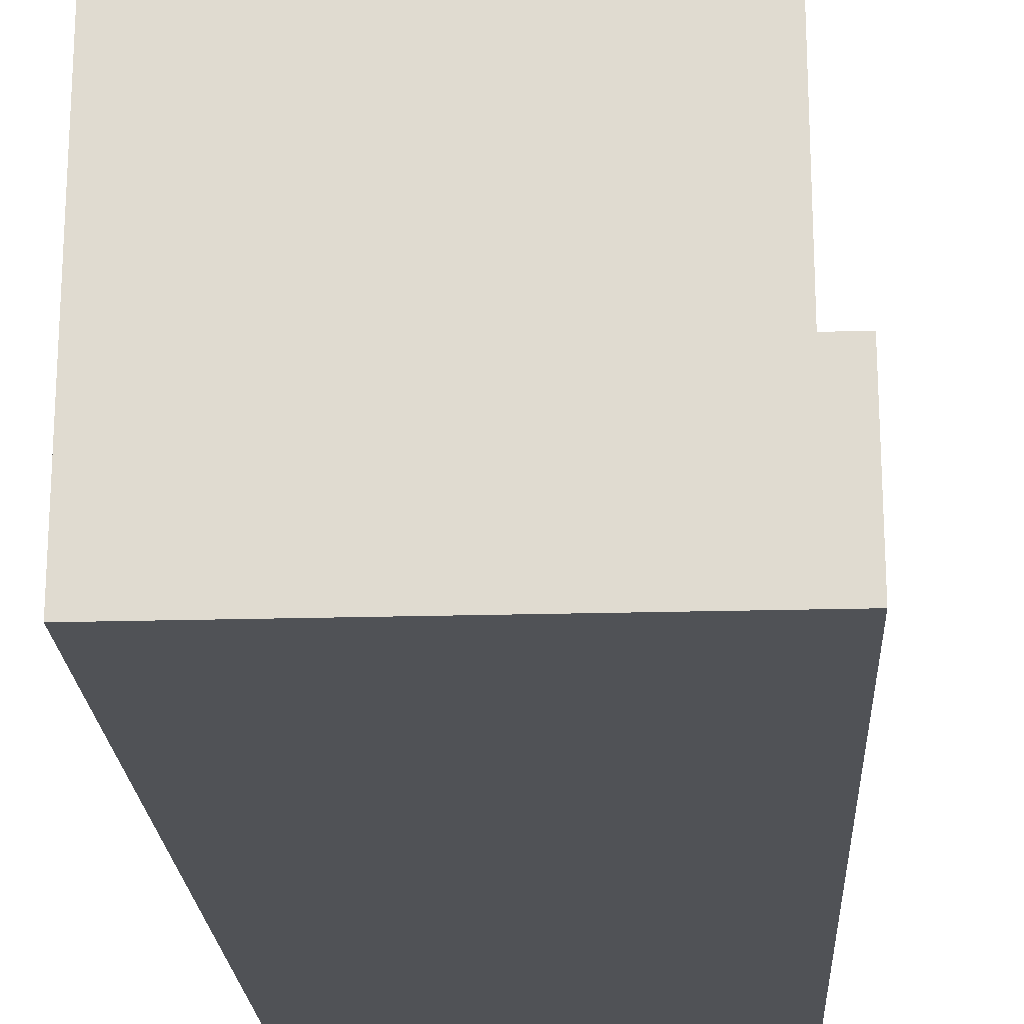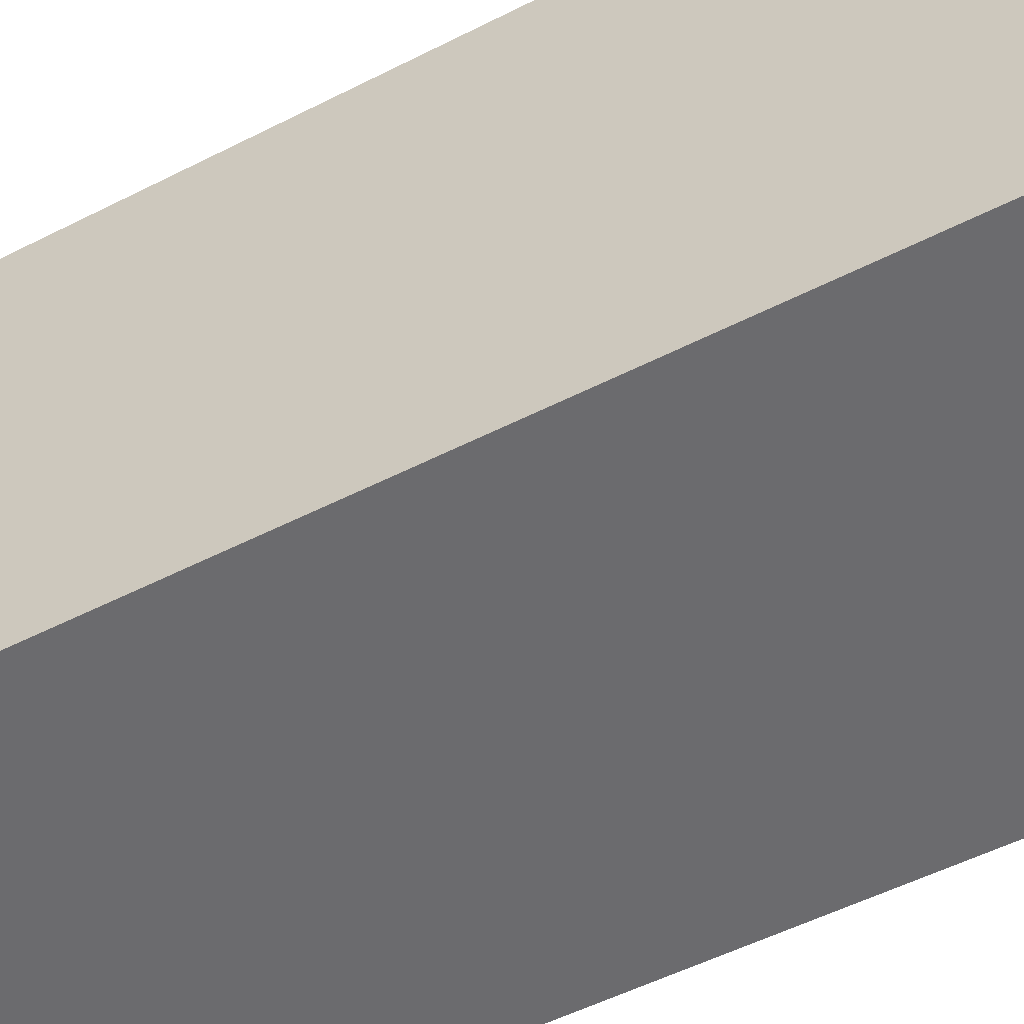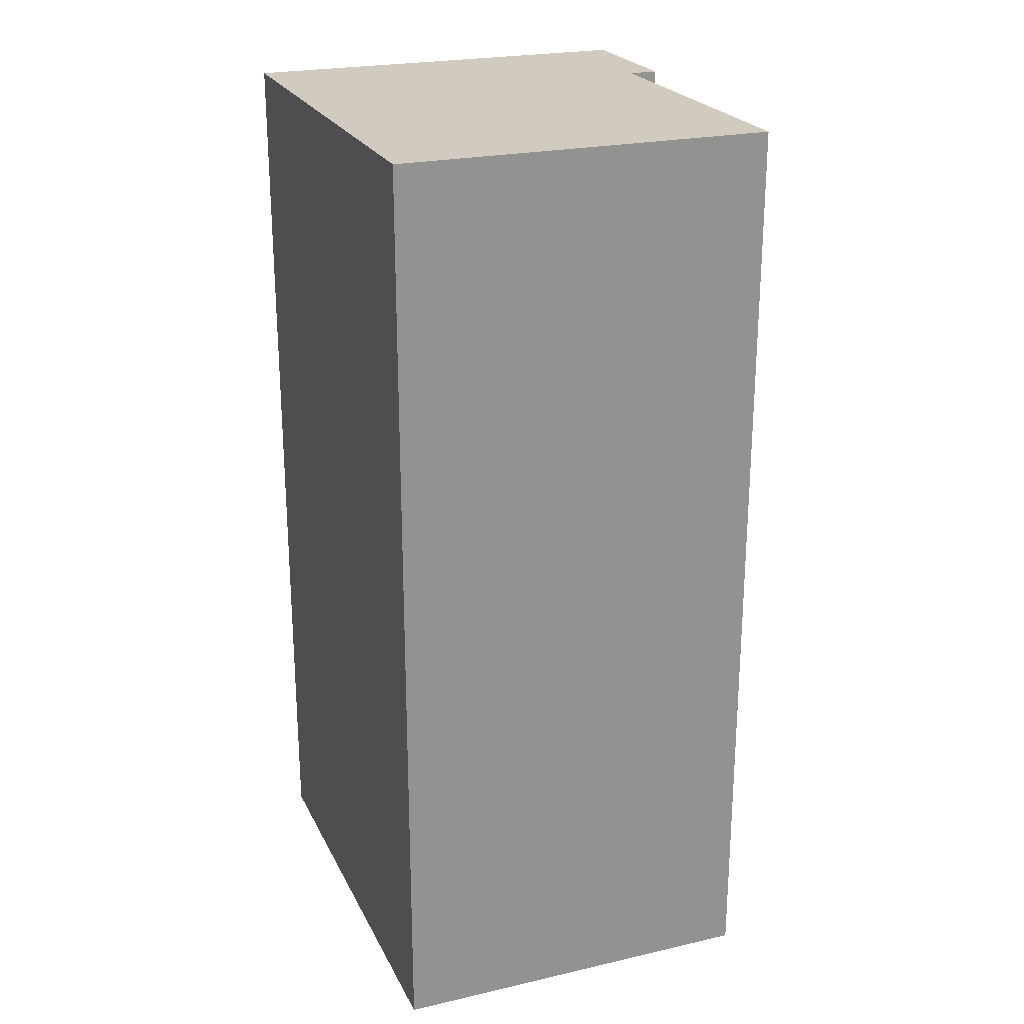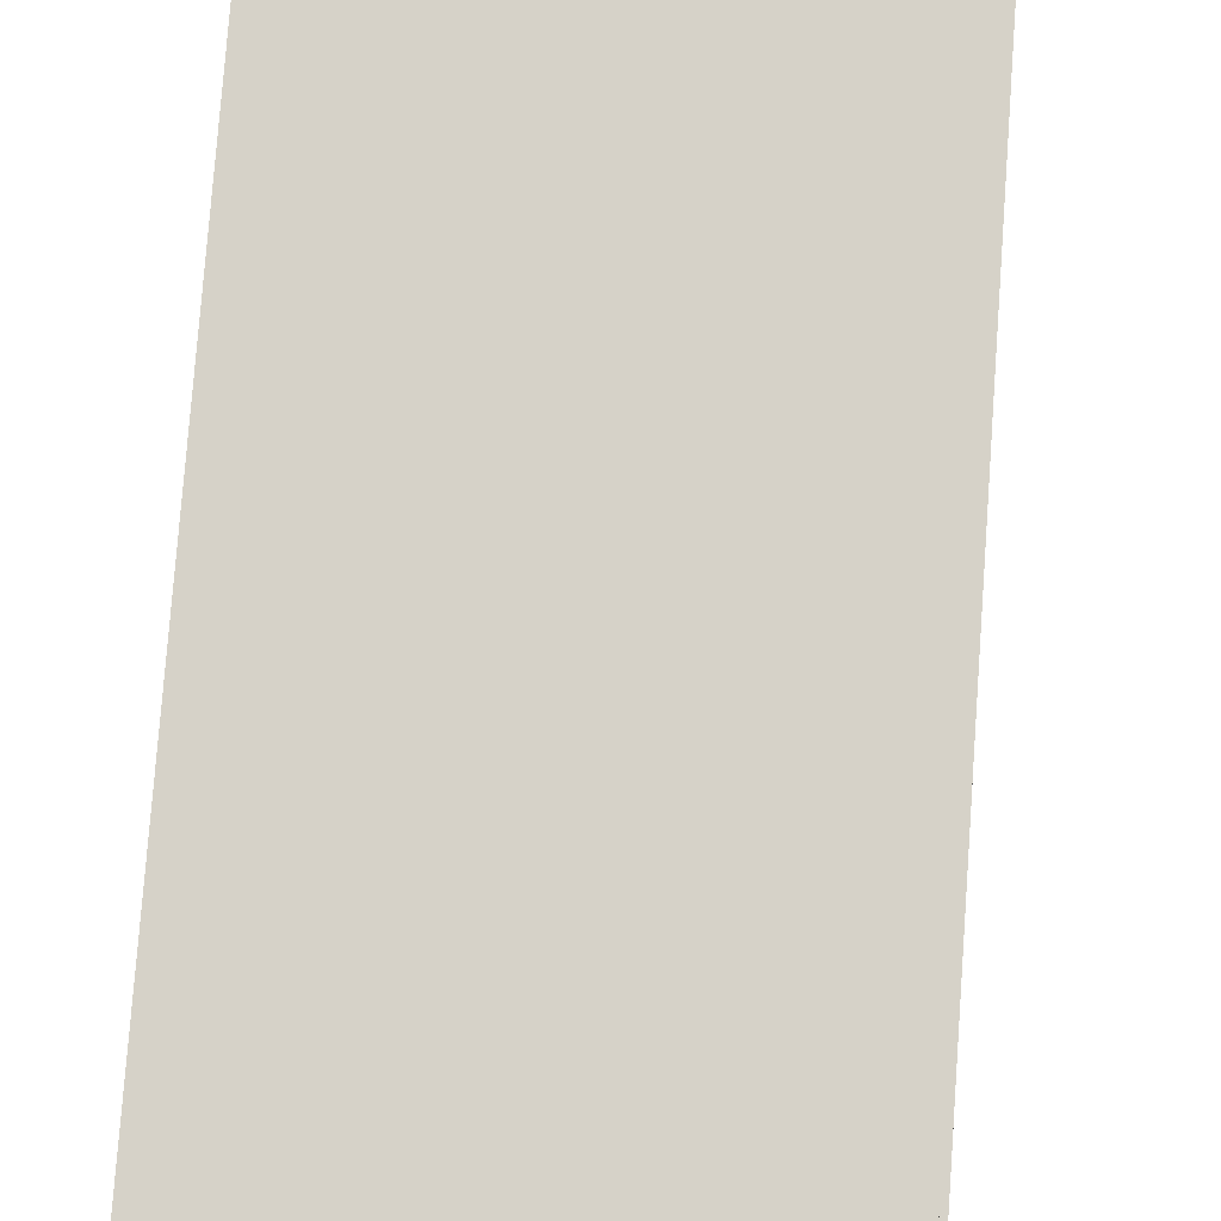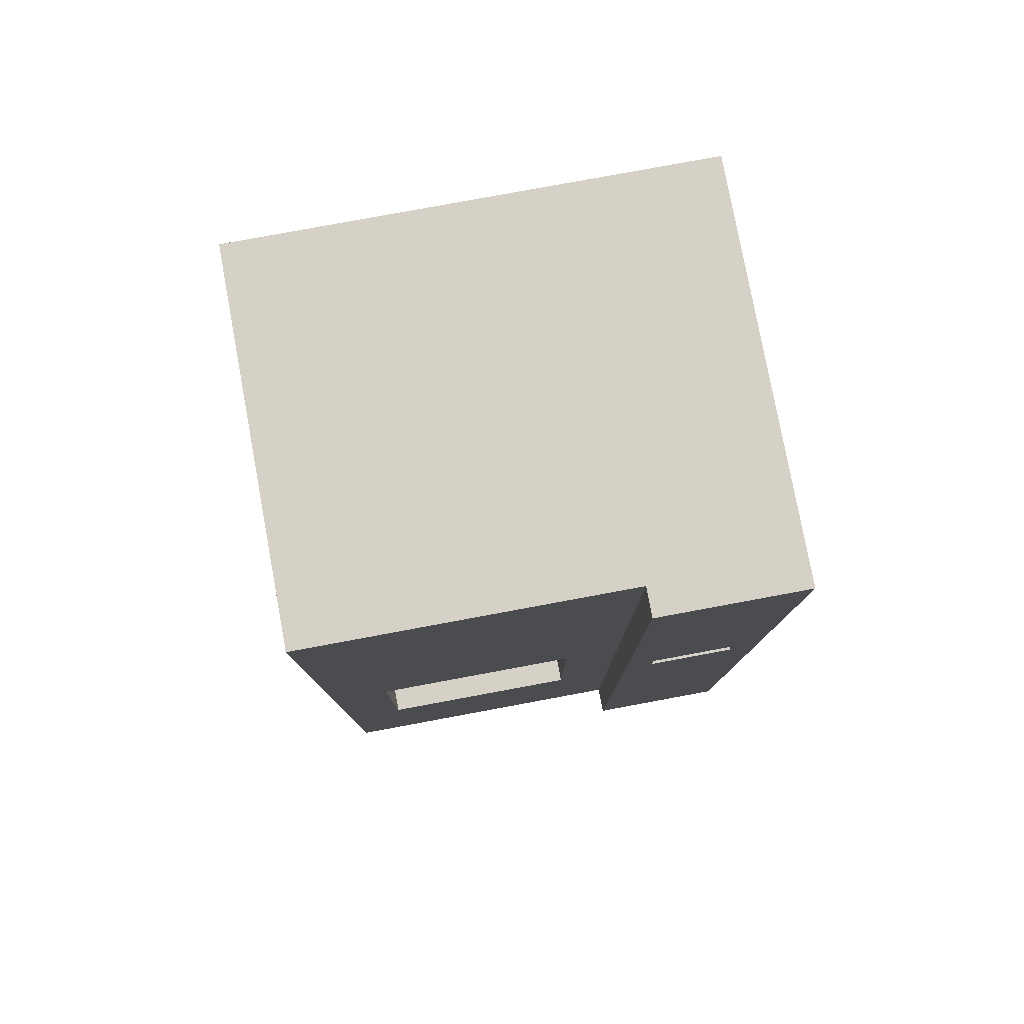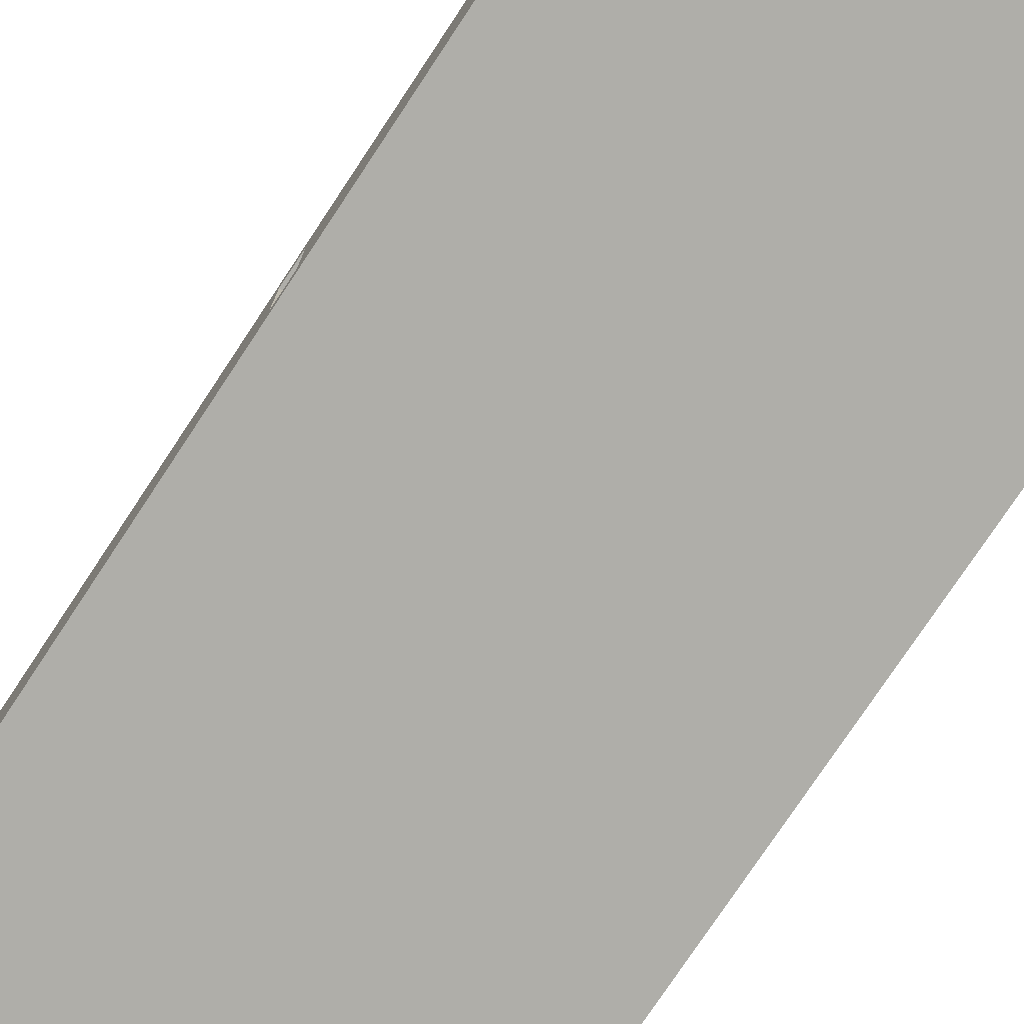
<metadata>
{"format":"obj","ext":"obj","renderer":"f3d","projection":"perspective","resolution":1024,"background":"white","views":[{"elev":-21.1,"azim":2.9,"up":"+Z"},{"elev":-53.5,"azim":-61.5,"up":"+Z"},{"elev":23.5,"azim":-21.0,"up":"+Y"},{"elev":77.8,"azim":4.2,"up":"+Z"},{"elev":79.1,"azim":79.5,"up":"+Y"},{"elev":-77.5,"azim":146.4,"up":"+Z"}]}
</metadata>
<code>
o
v -0.8 0 0.8
v -0.8 0 -0.8
v -0.8 3.2 0.8
v -0.8 3.2 -0.8
v 0.2 0.8 0.4
v 0.2 0.8 0.2
v 0.2 1 0.2
v 0.2 1 0.1
v 0.2 1.1 0.4
v 0.2 1.1 0.1
v 0.2 1.3 0.4
v 0.2 1.3 0.2
v 0.2 1.5 0.4
v 0.2 1.5 0.2
v 0 0.8 0.6
v 0 0.8 -0.1
v 0 1.5 0.6
v 0 1.5 -0.1
v 0.2 1.5 0.6
v 0.2 1.5 0.4
v 0.2 1.5 0.2
v 0.2 1.5 -0.1
v 0.2 1.6 0.6
v 0.2 1.6 0.4
v 0.2 1.6 0.2
v 0.2 1.6 -0.1
v 0.3 1 0.2
v 0.3 1 0.1
v 0.3 1.1 0.2
v 0.3 1.1 0.1
v 0.4 0.8 0.4
v 0.4 0.8 0.2
v 0.4 1.1 0.4
v 0.4 1.1 0.2
v 0.4 1.3 0.4
v 0.4 1.3 0.2
v 0.4 1.6 0.4
v 0.4 1.6 0.2
v 0.5 0 0.8
v 0.5 0 -0.3
v 0.5 0.8 0.6
v 0.5 0.8 -0.1
v 0.5 1.6 0.6
v 0.5 1.6 -0.1
v 0.5 1.8 0.5
v 0.5 1.8 0.4
v 0.5 1.8 0.1
v 0.5 1.8 0
v 0.5 1.8 -0.4
v 0.5 1.8 -0.7
v 0.5 1.9 0.5
v 0.5 1.9 0.4
v 0.5 1.9 0.1
v 0.5 1.9 0
v 0.5 1.9 -0.4
v 0.5 1.9 -0.7
v 0.5 2 0.5
v 0.5 2 0.4
v 0.5 2 0.1
v 0.5 2 0
v 0.5 2.1 0.5
v 0.5 2.1 0.4
v 0.5 2.1 0.1
v 0.5 2.1 0
v 0.5 2.2 0.5
v 0.5 2.2 0.4
v 0.5 2.2 0.1
v 0.5 2.2 0
v 0.5 2.3 0.5
v 0.5 2.3 0.4
v 0.5 2.3 0.1
v 0.5 2.3 0
v 0.5 2.4 0.5
v 0.5 2.4 0.4
v 0.5 2.4 0.1
v 0.5 2.4 0
v 0.5 2.5 0.5
v 0.5 2.5 0.4
v 0.5 2.5 0.1
v 0.5 2.5 0
v 0.5 2.6 0.5
v 0.5 2.6 0.4
v 0.5 2.6 0.1
v 0.5 2.6 0
v 0.5 2.7 0.5
v 0.5 2.7 0.4
v 0.5 2.7 0.1
v 0.5 2.7 0
v 0.5 3.2 0.8
v 0.5 3.2 -0.3
v 0.6 0 -0.3
v 0.6 0 -0.8
v 0.6 0.1 -0.4
v 0.6 0.1 -0.7
v 0.6 1.2 -0.4
v 0.6 1.2 -0.5
v 0.6 1.2 -0.6
v 0.6 1.2 -0.7
v 0.6 1.3 -0.4
v 0.6 1.3 -0.5
v 0.6 1.3 -0.6
v 0.6 1.3 -0.7
v 0.6 1.4 -0.4
v 0.6 1.4 -0.5
v 0.6 1.4 -0.6
v 0.6 1.4 -0.7
v 0.6 1.5 -0.4
v 0.6 1.5 -0.5
v 0.6 1.5 -0.6
v 0.6 1.5 -0.7
v 0.6 1.6 -0.4
v 0.6 1.6 -0.5
v 0.6 1.6 -0.6
v 0.6 1.6 -0.7
v 0.6 1.7 -0.4
v 0.6 1.7 -0.5
v 0.6 1.7 -0.6
v 0.6 1.7 -0.7
v 0.6 1.8 -0.4
v 0.6 1.8 -0.7
v 0.6 1.9 -0.4
v 0.6 1.9 -0.7
v 0.6 2 -0.4
v 0.6 2 -0.7
v 0.6 3.1 -0.4
v 0.6 3.1 -0.7
v 0.6 3.2 -0.3
v 0.6 3.2 -0.8
v -0.8 0 0.8
v -0.8 3.2 0.8
v 0.5 0 0.8
v 0.5 3.2 0.8
v 0.2 0.8 0.4
v 0.2 1.1 0.4
v 0.2 1.3 0.4
v 0.2 1.5 0.4
v 0.2 1.6 0.4
v 0.4 0.8 0.4
v 0.4 1.1 0.4
v 0.4 1.3 0.4
v 0.4 1.6 0.4
v 0 0.8 -0.1
v 0 1.5 -0.1
v 0.2 1.5 -0.1
v 0.2 1.6 -0.1
v 0.4 1.6 -0.1
v 0.5 0.8 -0.1
v 0.5 1.6 -0.1
v 0.5 0 -0.3
v 0.5 3.2 -0.3
v 0.6 0 -0.3
v 0.6 3.2 -0.3
v 0.5 1.8 -0.7
v 0.5 1.9 -0.7
v 0.6 1.8 -0.7
v 0.6 1.9 -0.7
v 0 0.8 0.6
v 0 1.5 0.6
v 0.2 1.5 0.6
v 0.2 1.6 0.6
v 0.4 1.6 0.6
v 0.5 0.8 0.6
v 0.5 1.6 0.6
v 0.2 0.8 0.2
v 0.2 1 0.2
v 0.2 1.3 0.2
v 0.2 1.5 0.2
v 0.2 1.6 0.2
v 0.3 1 0.2
v 0.3 1.1 0.2
v 0.4 0.8 0.2
v 0.4 1.1 0.2
v 0.4 1.3 0.2
v 0.4 1.6 0.2
v 0.2 1 0.1
v 0.2 1.1 0.1
v 0.3 1 0.1
v 0.3 1.1 0.1
v 0.5 1.8 -0.4
v 0.5 1.9 -0.4
v 0.6 1.8 -0.4
v 0.6 1.9 -0.4
v -0.8 0 -0.8
v -0.8 3.2 -0.8
v 0.5 0 -0.8
v 0.5 3.2 -0.8
v 0.6 0 -0.8
v 0.6 3.2 -0.8
v -0.8 0 0.8
v 0.5 0 0.8
v 0.5 0 -0.3
v 0.6 0 -0.3
v -0.8 0 -0.8
v 0.5 0 -0.8
v 0.6 0 -0.8
v 0.2 1 0.2
v 0.3 1 0.2
v 0.2 1 0.1
v 0.3 1 0.1
v 0.2 1.3 0.4
v 0.4 1.3 0.4
v 0.2 1.3 0.2
v 0.4 1.3 0.2
v 0 1.5 0.6
v 0.2 1.5 0.6
v 0.2 1.5 0.4
v 0.2 1.5 0.2
v 0 1.5 -0.1
v 0.2 1.5 -0.1
v 0.2 1.6 0.6
v 0.4 1.6 0.6
v 0.5 1.6 0.6
v 0.2 1.6 0.4
v 0.4 1.6 0.4
v 0.2 1.6 0.2
v 0.4 1.6 0.2
v 0.2 1.6 -0.1
v 0.4 1.6 -0.1
v 0.5 1.6 -0.1
v 0.5 1.9 -0.4
v 0.6 1.9 -0.4
v 0.5 1.9 -0.7
v 0.6 1.9 -0.7
v 0 0.8 0.6
v 0.5 0.8 0.6
v 0.2 0.8 0.4
v 0.4 0.8 0.4
v 0.2 0.8 0.2
v 0.4 0.8 0.2
v 0 0.8 -0.1
v 0.5 0.8 -0.1
v 0.2 1.1 0.4
v 0.4 1.1 0.4
v 0.3 1.1 0.2
v 0.4 1.1 0.2
v 0.2 1.1 0.1
v 0.3 1.1 0.1
v 0.5 1.8 -0.4
v 0.6 1.8 -0.4
v 0.5 1.8 -0.7
v 0.6 1.8 -0.7
v -0.8 3.2 0.8
v 0.5 3.2 0.8
v 0.5 3.2 -0.3
v 0.6 3.2 -0.3
v -0.8 3.2 -0.8
v 0.5 3.2 -0.8
v 0.6 3.2 -0.8
f 3 2 1
f 4 2 3
f 7 6 5
f 9 7 5
f 9 8 7
f 10 8 9
f 13 12 11
f 14 12 13
f 15 16 17
f 17 16 18
f 19 20 23
f 23 20 24
f 21 22 25
f 25 22 26
f 27 28 29
f 29 28 30
f 31 32 33
f 33 32 34
f 35 36 37
f 37 36 38
f 39 40 41
f 41 40 42
f 39 41 43
f 42 40 44
f 43 44 45
f 45 44 46
f 46 44 47
f 47 44 48
f 43 45 51
f 45 46 51
f 46 47 52
f 51 46 52
f 47 48 53
f 52 47 53
f 48 44 54
f 53 48 54
f 49 50 55
f 55 50 56
f 52 53 57
f 43 51 57
f 51 52 57
f 53 54 57
f 57 54 58
f 58 54 59
f 54 44 60
f 59 54 60
f 43 57 61
f 57 58 61
f 58 59 62
f 61 58 62
f 59 60 63
f 62 59 63
f 60 44 64
f 63 60 64
f 43 61 65
f 62 63 65
f 63 64 65
f 61 62 65
f 65 64 66
f 66 64 67
f 64 44 68
f 67 64 68
f 43 65 69
f 65 66 69
f 66 67 70
f 69 66 70
f 67 68 71
f 70 67 71
f 68 44 72
f 71 68 72
f 43 69 73
f 70 71 73
f 71 72 73
f 69 70 73
f 73 72 74
f 74 72 75
f 72 44 76
f 75 72 76
f 43 73 77
f 73 74 77
f 74 75 78
f 77 74 78
f 75 76 79
f 78 75 79
f 76 44 80
f 79 76 80
f 43 77 81
f 78 79 81
f 79 80 81
f 77 78 81
f 81 80 82
f 82 80 83
f 80 44 84
f 83 80 84
f 43 81 85
f 81 82 85
f 82 83 86
f 85 82 86
f 83 84 87
f 86 83 87
f 84 44 88
f 87 84 88
f 39 43 89
f 43 85 89
f 87 88 89
f 85 86 89
f 86 87 89
f 88 44 90
f 89 88 90
f 44 40 90
f 91 92 93
f 93 92 94
f 91 93 95
f 93 94 95
f 95 94 96
f 96 94 97
f 94 92 98
f 97 94 98
f 91 95 99
f 95 96 99
f 96 97 100
f 99 96 100
f 97 98 101
f 100 97 101
f 98 92 102
f 101 98 102
f 91 99 103
f 100 101 103
f 101 102 103
f 99 100 103
f 103 102 104
f 104 102 105
f 102 92 106
f 105 102 106
f 91 103 107
f 103 104 107
f 104 105 108
f 107 104 108
f 105 106 109
f 108 105 109
f 106 92 110
f 109 106 110
f 91 107 111
f 108 109 111
f 109 110 111
f 107 108 111
f 111 110 112
f 112 110 113
f 110 92 114
f 113 110 114
f 91 111 115
f 111 112 115
f 112 113 116
f 115 112 116
f 113 114 117
f 116 113 117
f 114 92 118
f 117 114 118
f 91 115 119
f 116 117 119
f 117 118 119
f 115 116 119
f 118 92 120
f 119 118 120
f 91 119 121
f 120 92 122
f 91 121 123
f 121 122 123
f 122 92 124
f 123 122 124
f 91 123 125
f 123 124 125
f 124 92 126
f 125 124 126
f 91 125 127
f 125 126 127
f 126 92 128
f 127 126 128
f 131 130 129
f 132 130 131
f 138 134 133
f 139 134 138
f 140 137 136
f 140 136 135
f 141 137 140
f 144 143 142
f 146 145 144
f 147 144 142
f 147 146 144
f 148 146 147
f 151 150 149
f 152 150 151
f 155 154 153
f 156 154 155
f 157 158 159
f 159 160 161
f 157 159 162
f 159 161 162
f 162 161 163
f 164 165 169
f 164 169 171
f 169 170 171
f 171 170 172
f 167 168 173
f 166 167 173
f 173 168 174
f 175 176 177
f 177 176 178
f 179 180 181
f 181 180 182
f 183 184 185
f 185 184 186
f 185 186 187
f 187 186 188
f 191 190 189
f 193 191 189
f 194 192 191
f 194 191 193
f 195 192 194
f 198 197 196
f 199 197 198
f 202 201 200
f 203 201 202
f 206 205 204
f 207 206 204
f 208 207 204
f 209 207 208
f 213 211 210
f 214 212 211
f 214 211 213
f 216 212 214
f 217 216 215
f 218 212 216
f 218 216 217
f 219 212 218
f 222 221 220
f 223 221 222
f 224 225 226
f 226 225 227
f 224 226 228
f 227 225 229
f 224 228 230
f 228 229 230
f 229 225 231
f 230 229 231
f 232 233 234
f 234 233 235
f 232 234 236
f 236 234 237
f 238 239 240
f 240 239 241
f 242 243 244
f 242 244 246
f 244 245 247
f 246 244 247
f 247 245 248

</code>
